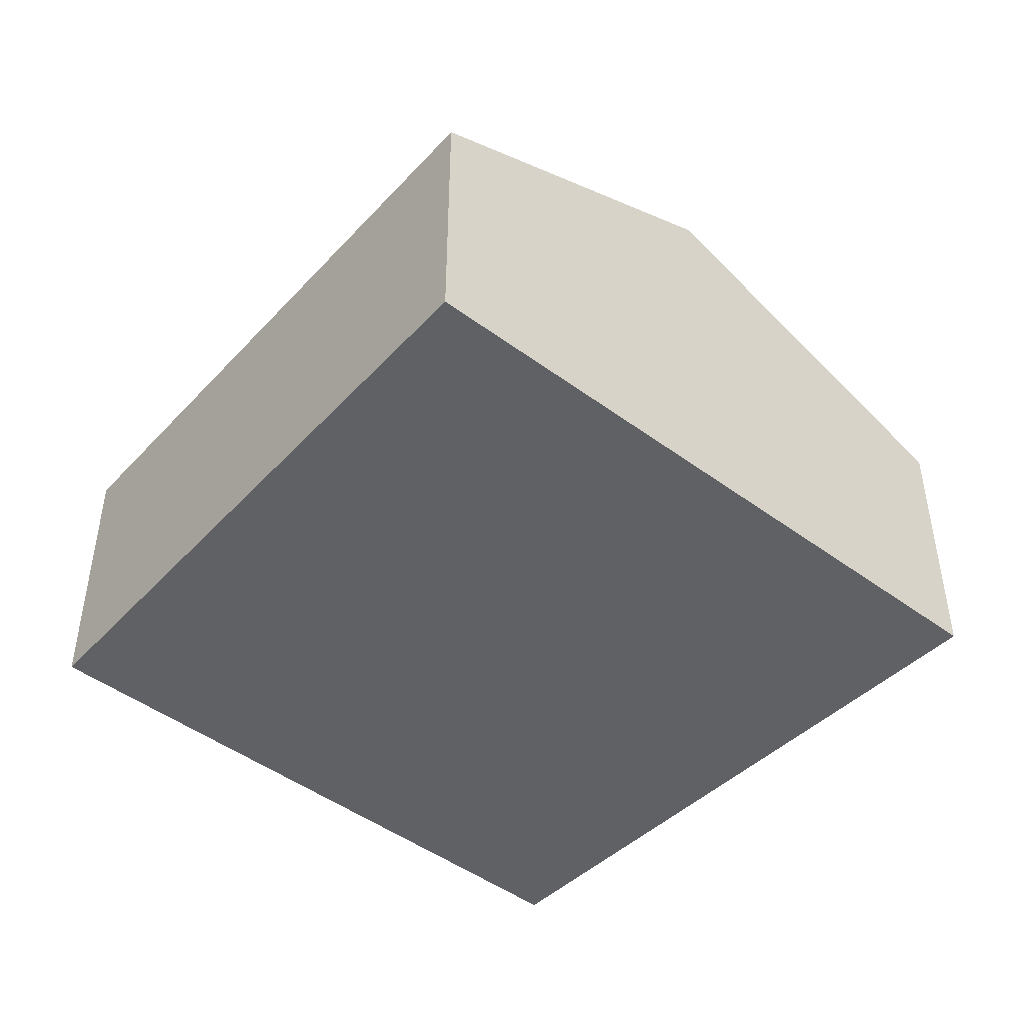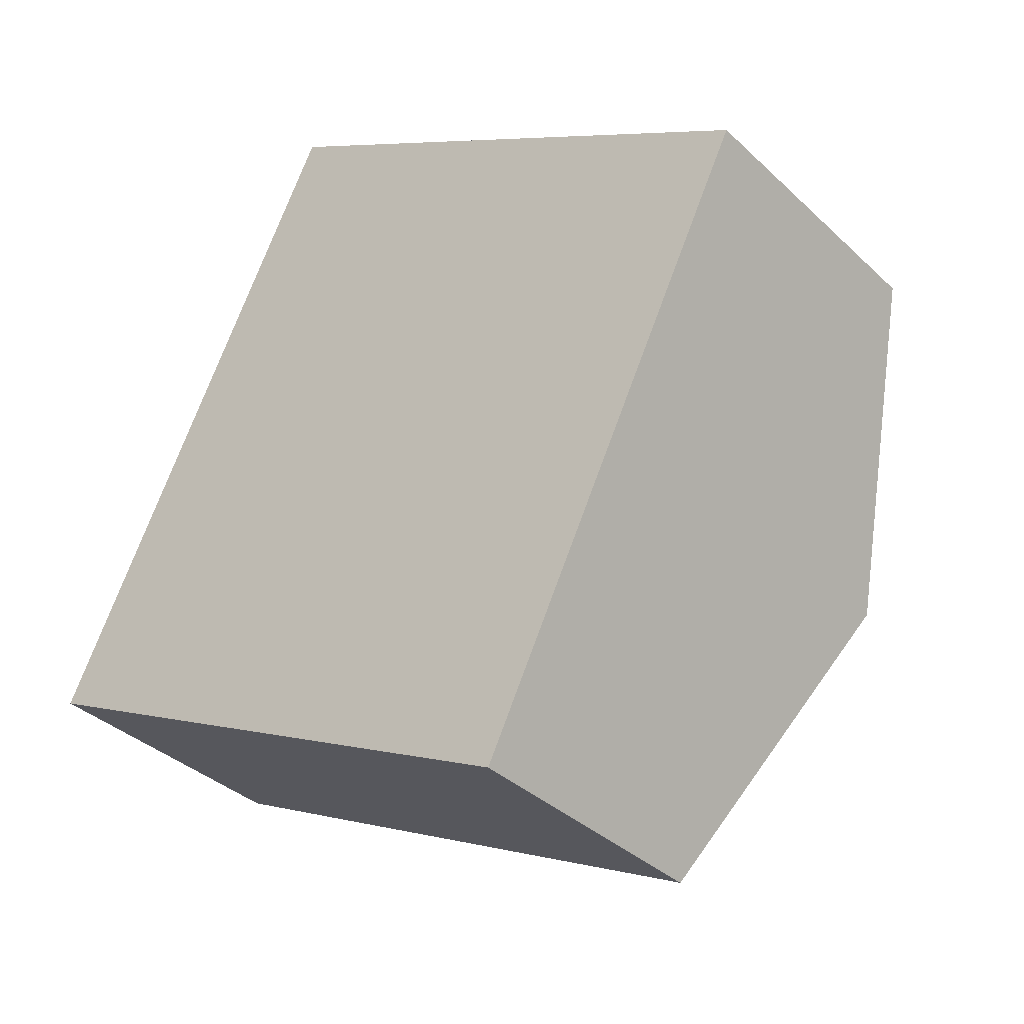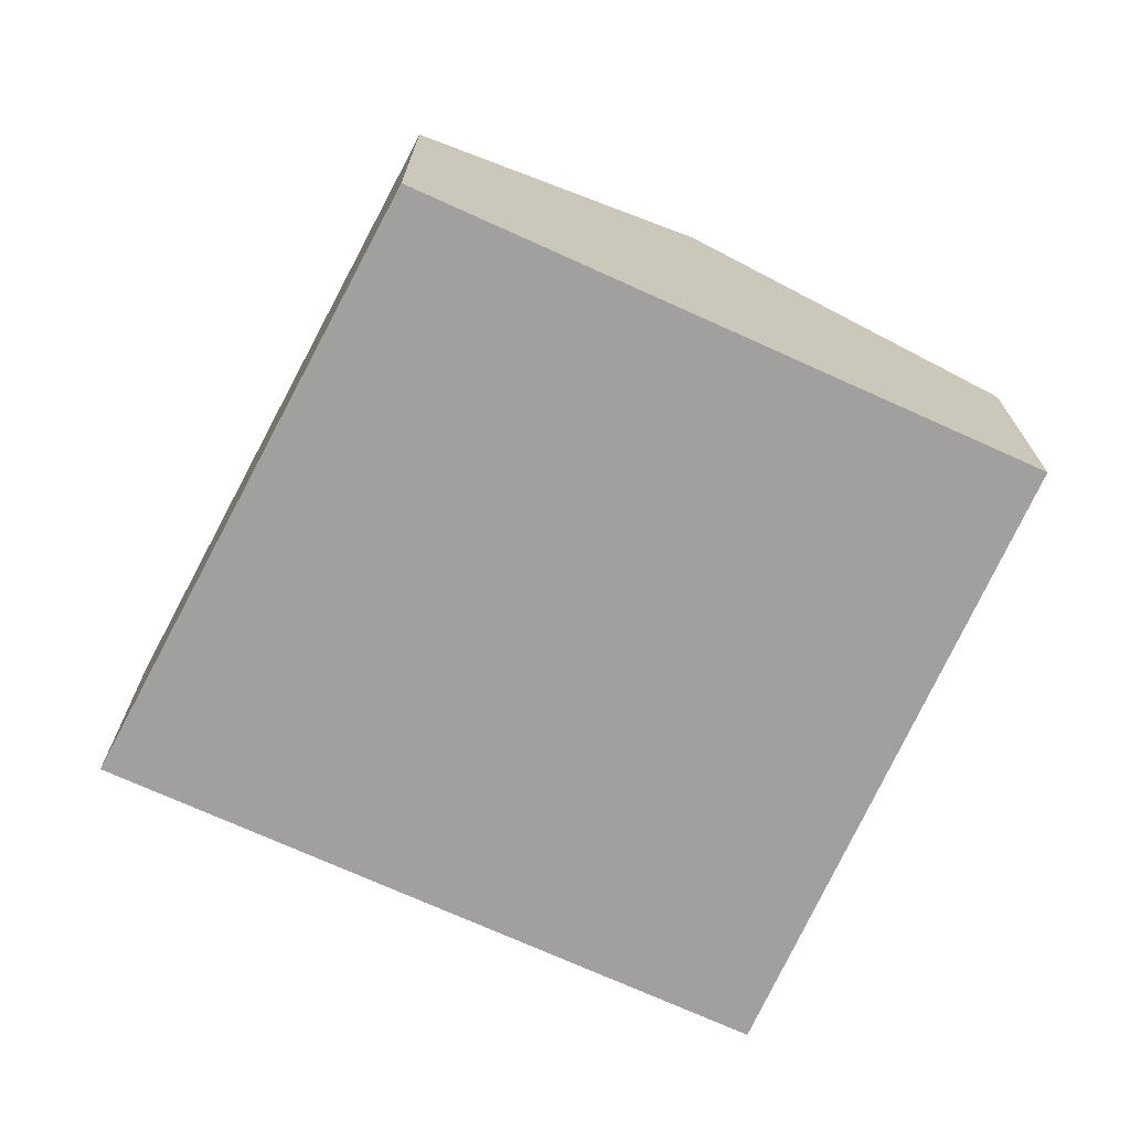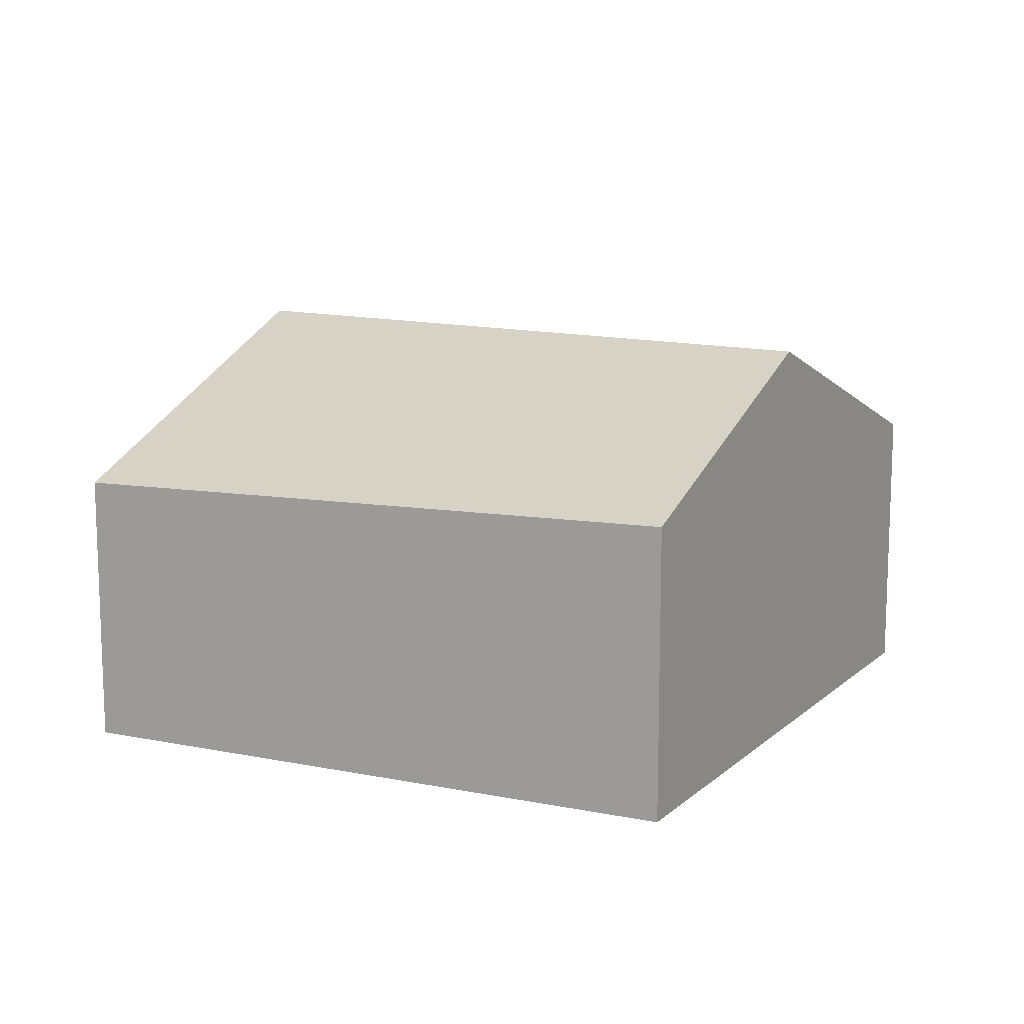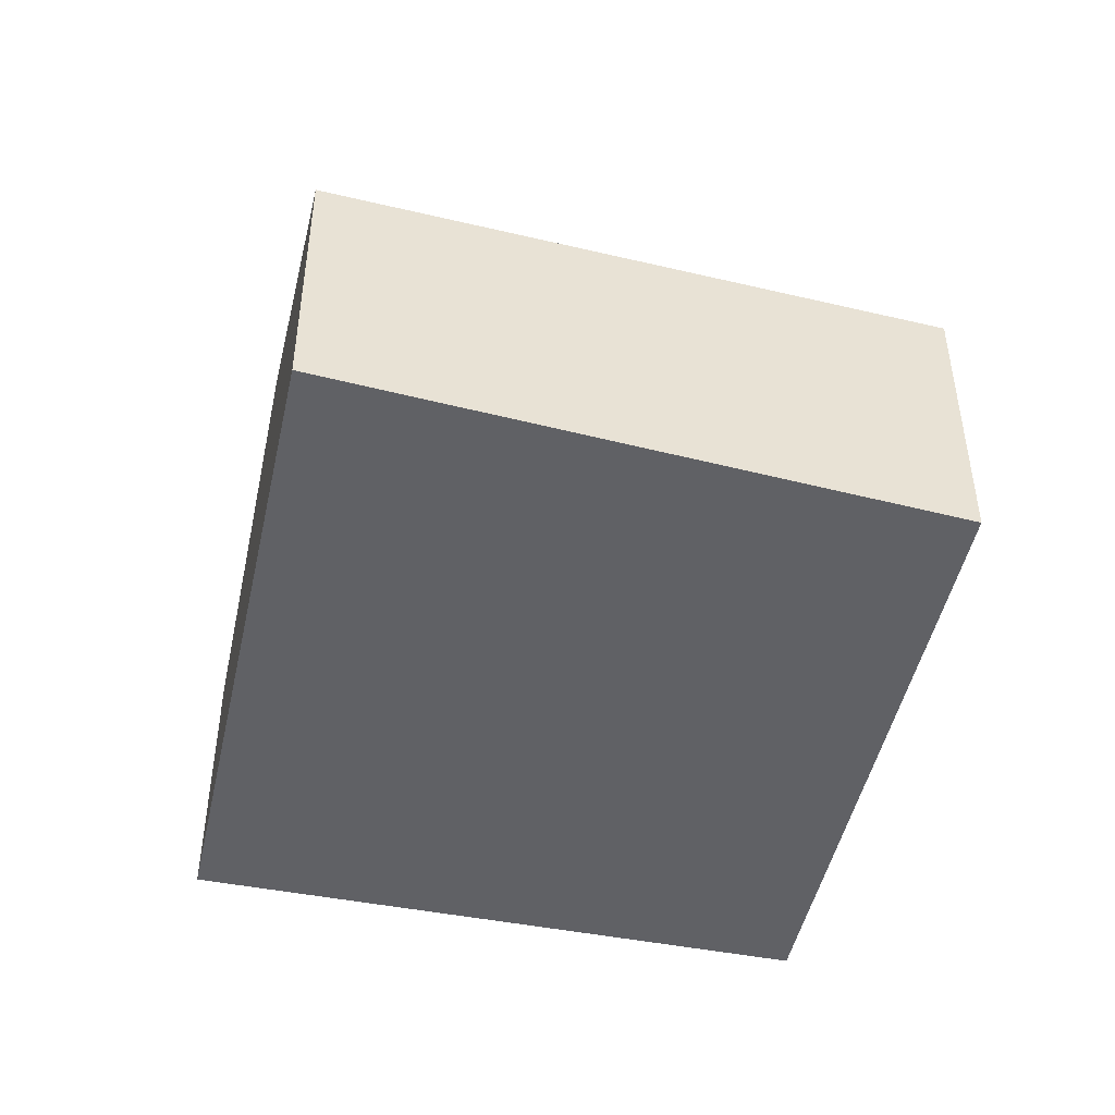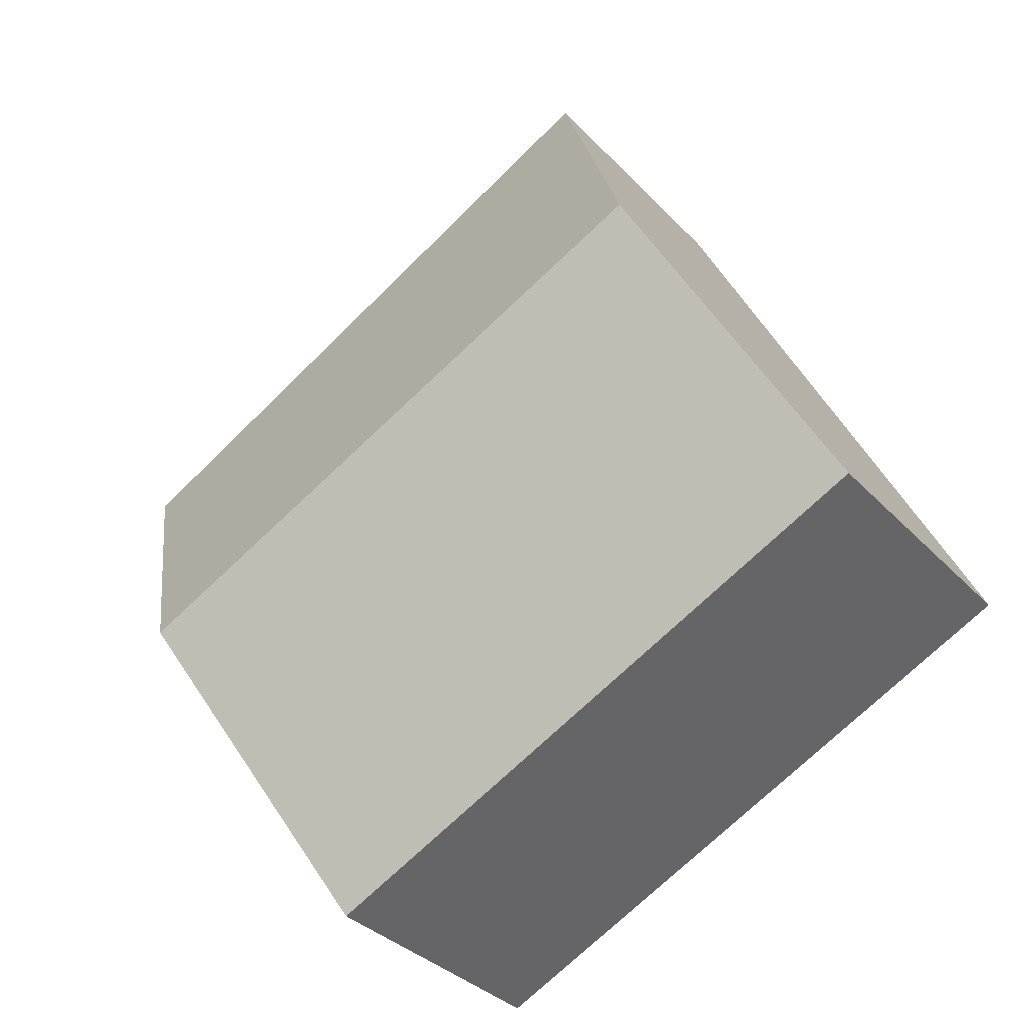
<metadata>
{"format":"obj","ext":"obj","renderer":"f3d","projection":"perspective","resolution":1024,"background":"white","views":[{"elev":-47.1,"azim":-103.6,"up":"+Y"},{"elev":-35.6,"azim":39.3,"up":"+Z"},{"elev":-71.8,"azim":91.9,"up":"+Y"},{"elev":13.1,"azim":54.9,"up":"+Y"},{"elev":-47.7,"azim":14.0,"up":"+Y"},{"elev":-34.0,"azim":-144.1,"up":"+Z"}]}
</metadata>
<code>
v  10.19 5.842 0.302
v  5.092 3.909 8.252
v  12.11 4.117 4.206
v  2.126 5.842 4.277
v  4.322 3.886 8.696
v  4.296 3.909 8.644
v  8.074 3.949 -3.982
v  0 3.949 2.418e-16
v  0 0 0
v  2.126 -2.619e-16 4.277
v  4.296 -5.293e-16 8.644
v  4.322 -5.325e-16 8.696
v  12.11 -2.575e-16 4.206
v  5.092 -5.053e-16 8.252
v  10.19 -1.849e-17 0.302
v  8.074 2.438e-16 -3.982
g defaultobject
f 1 2 3
f 2 1 4
f 2 4 5
f 5 4 6
f 7 4 1
f 4 7 8
f 9 4 8
f 4 9 10
f 4 10 6
f 6 10 11
f 6 11 5
f 5 11 12
f 12 2 5
f 2 12 3
f 3 12 13
f 13 12 14
f 13 1 3
f 1 13 7
f 7 13 15
f 7 15 16
f 16 8 7
f 8 16 9
f 16 10 9
f 10 16 11
f 11 16 12
f 12 16 14
f 14 16 13
f 13 16 15

</code>
